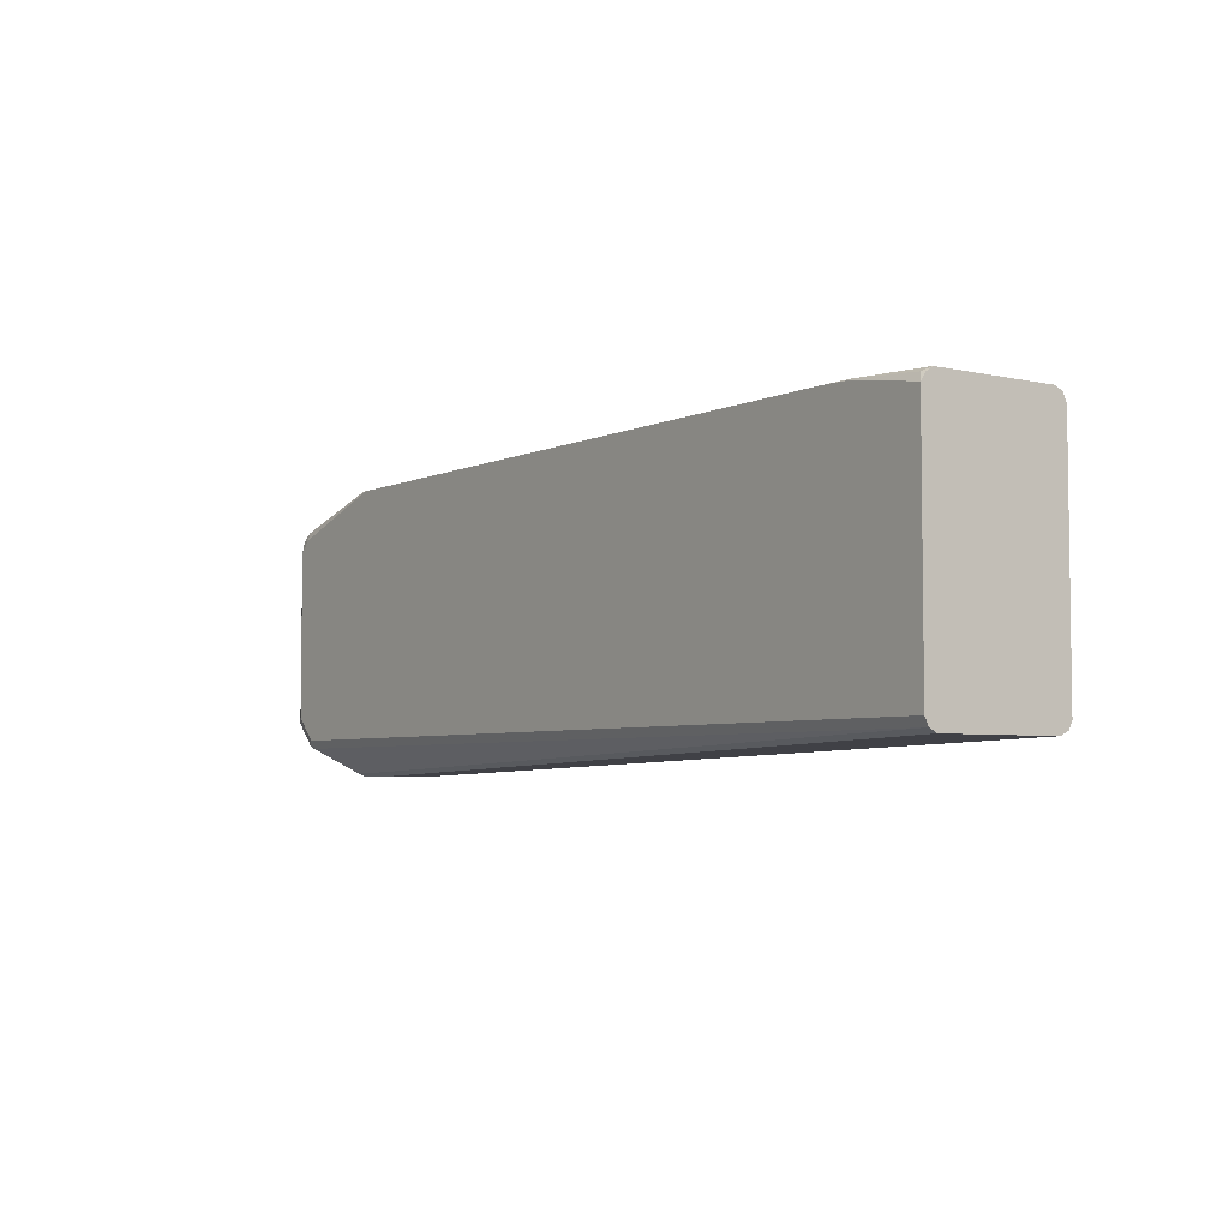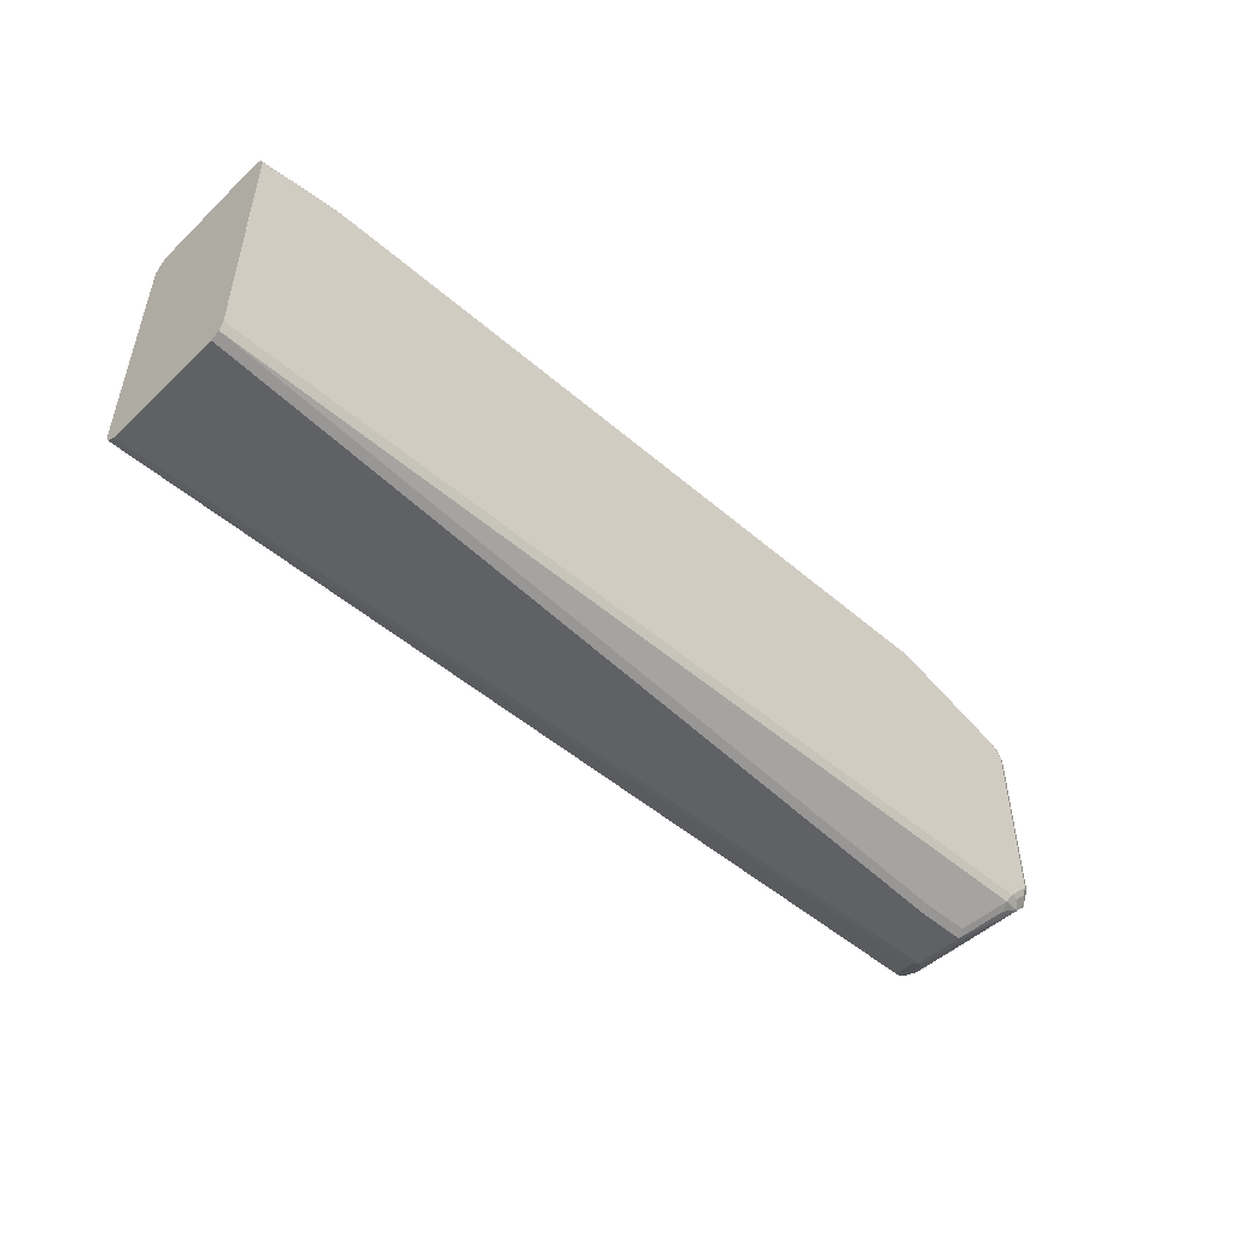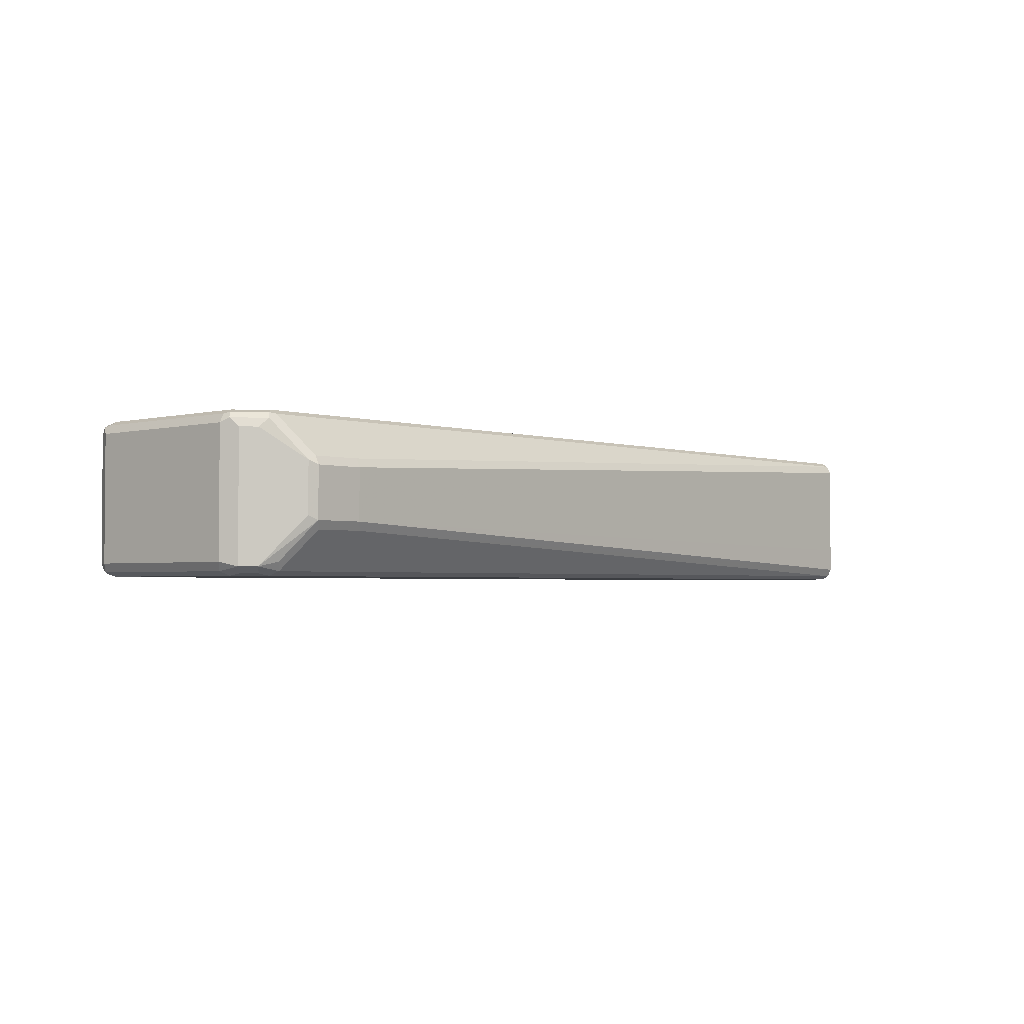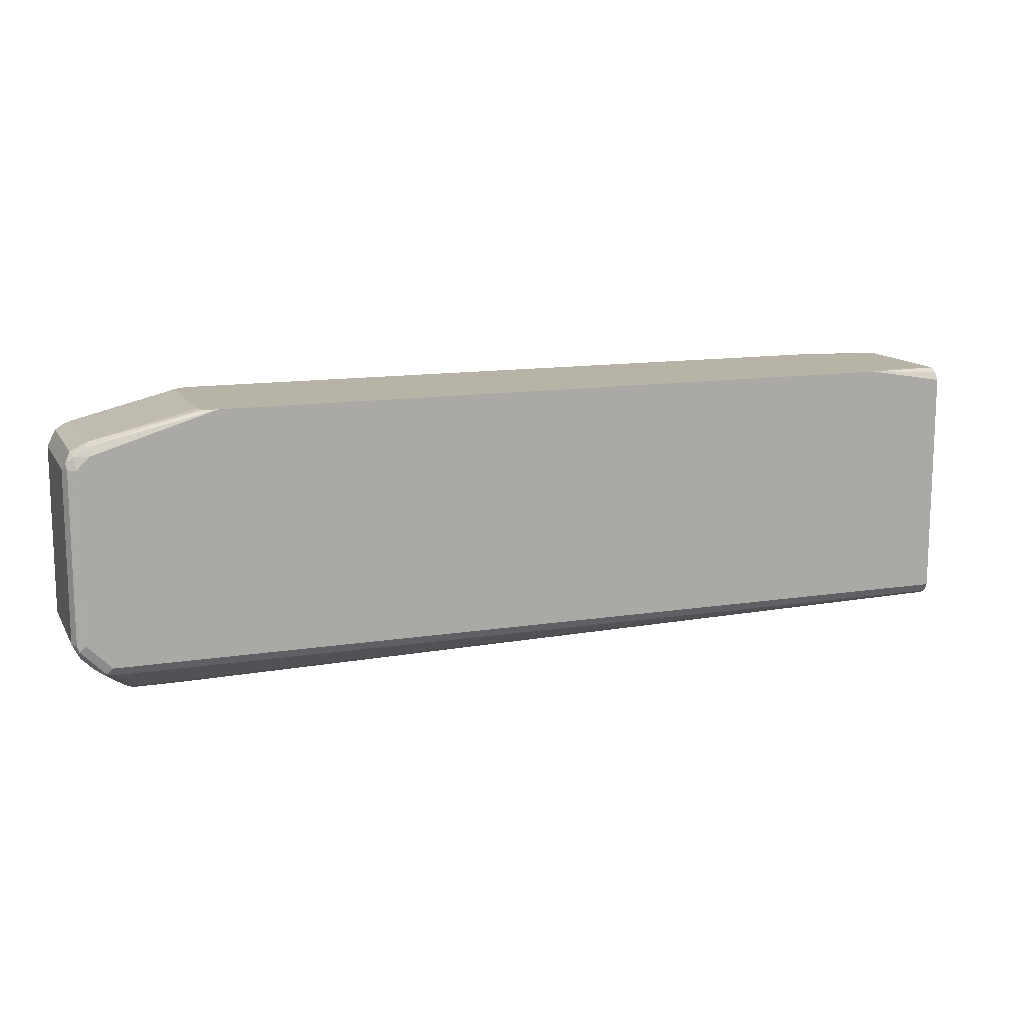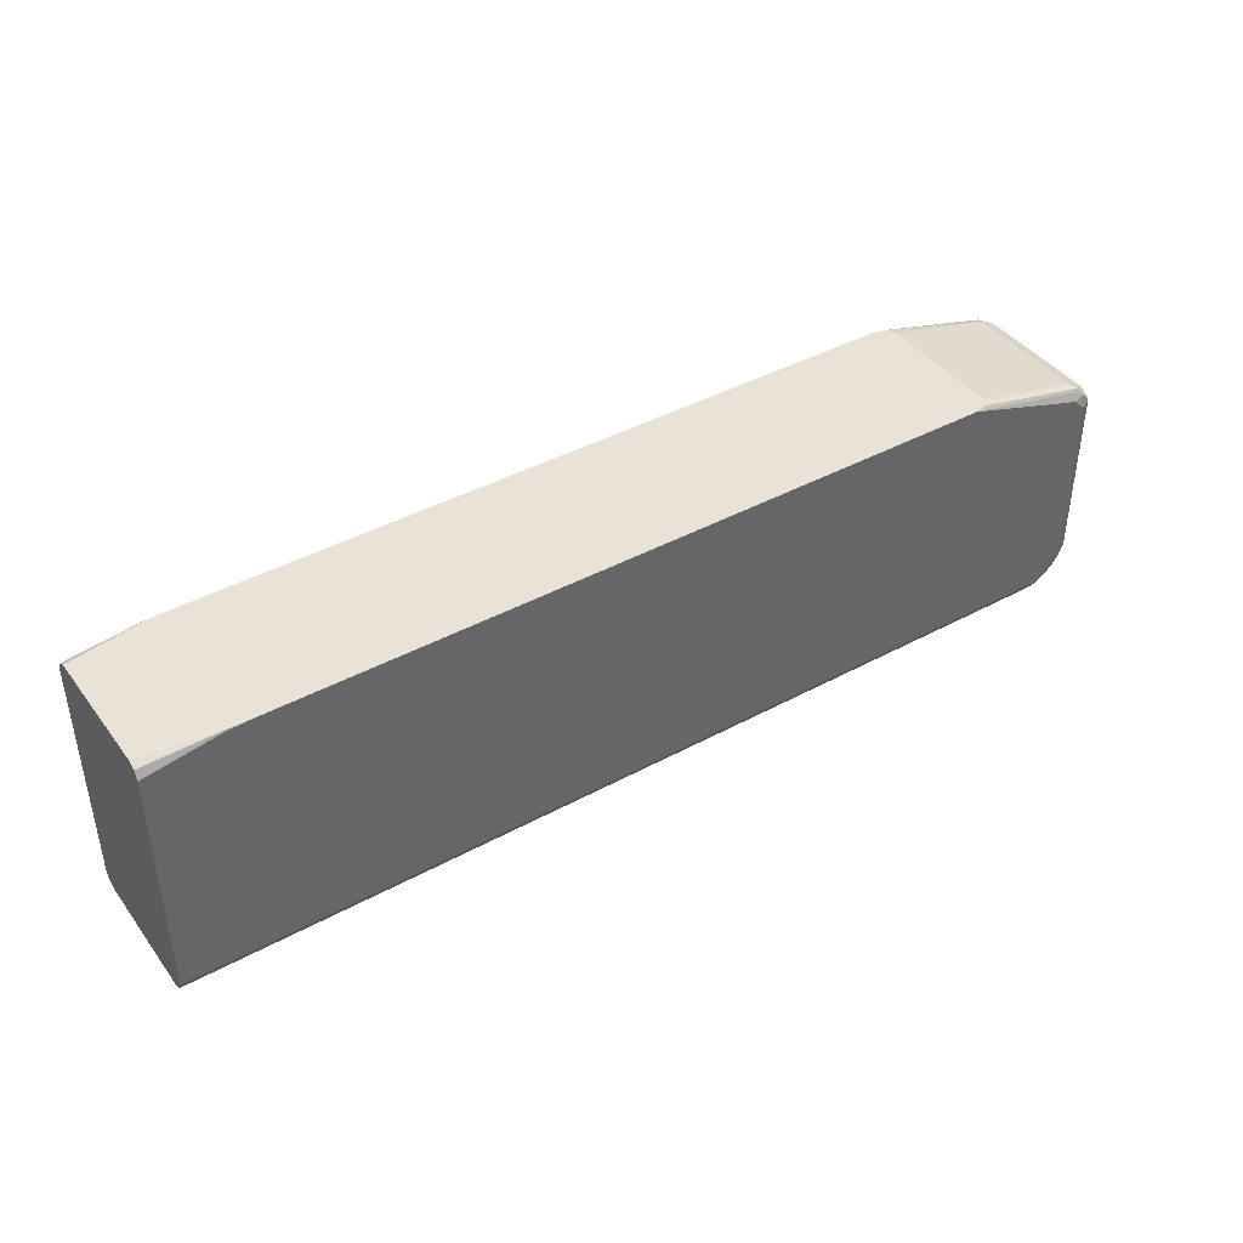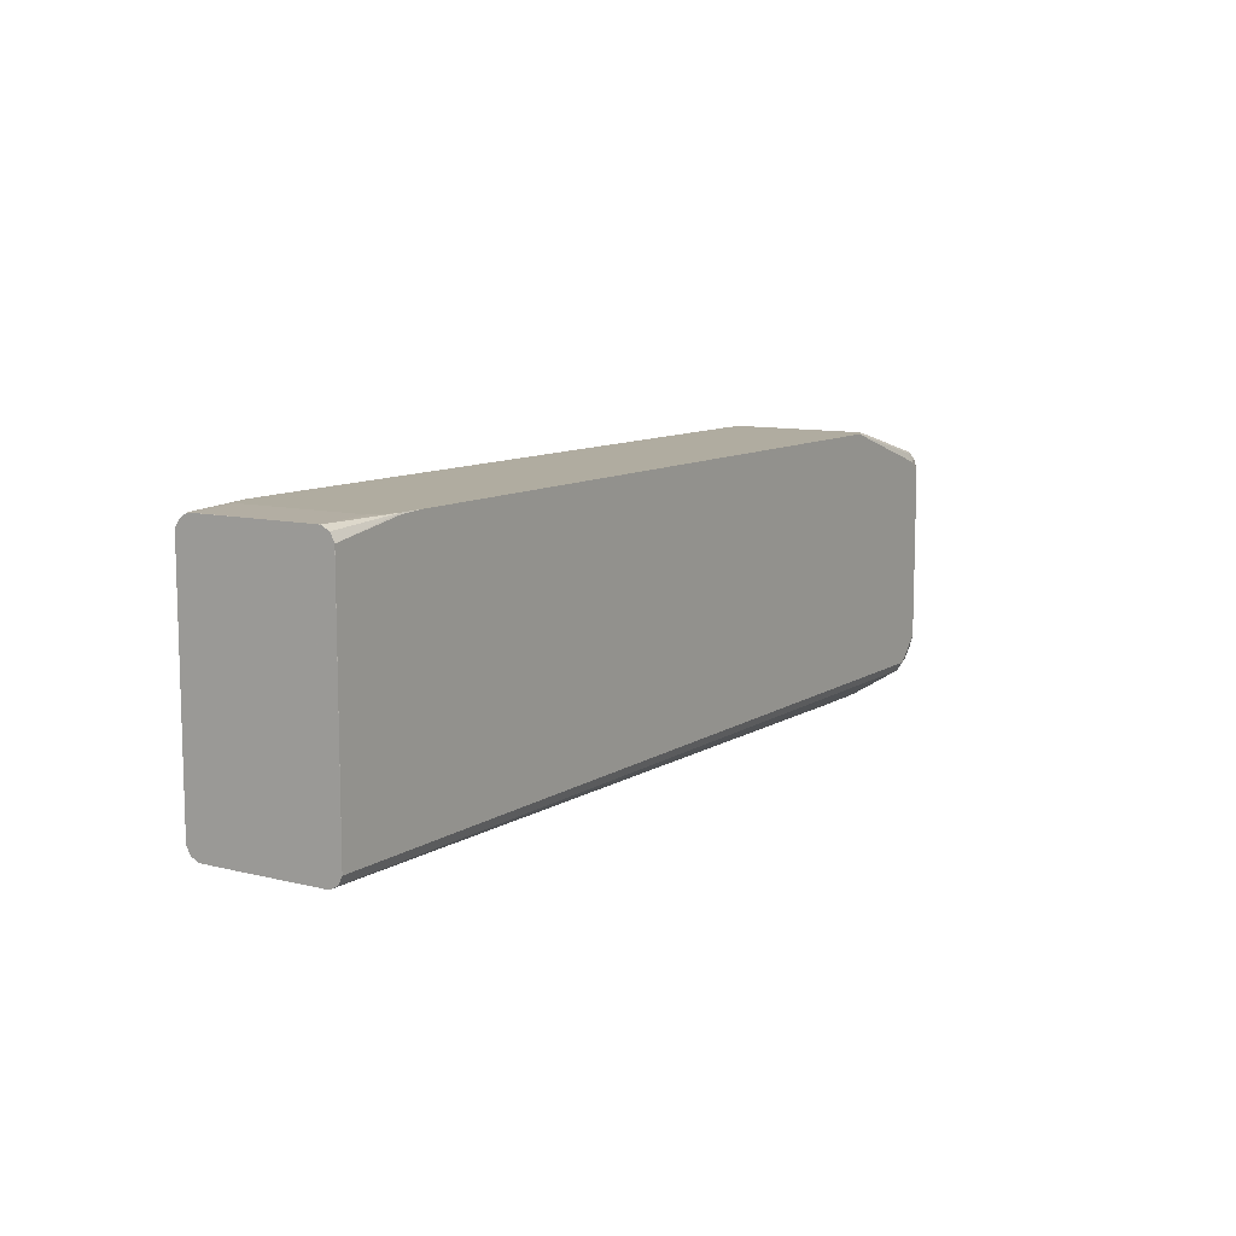
<metadata>
{"format":"obj","ext":"obj","renderer":"f3d","projection":"perspective","resolution":1024,"background":"white","views":[{"elev":-4.7,"azim":-125.4,"up":"+Z"},{"elev":-48.9,"azim":-43.9,"up":"+Z"},{"elev":-2.5,"azim":132.1,"up":"+Y"},{"elev":12.9,"azim":160.0,"up":"+Z"},{"elev":41.5,"azim":-33.4,"up":"+Z"},{"elev":10.0,"azim":-57.5,"up":"+Z"}]}
</metadata>
<code>
v -0.5563 -0.1077 -0.2154
v -0.5564 -0.1077 -0.5563
v -0.1974 -0.1077 -0.5563
v -0.5564 -0.1017 -0.5683
v -0.5564 -0.1076 -0.2152
v -0.4502 -0.1069 -0.1958
v -0.5564 -0.1017 -0.2034
v -0.5564 0.1075 -0.2152
v -0.5564 0.1005 -0.2046
v -0.5563 0.1077 -0.2154
v -0.5503 0.1017 -0.2034
v -0.5563 0.08971 -0.1974
v -0.5564 0.08967 -0.1975
v -0.5564 -0.08978 -0.1975
v -0.5563 -0.08971 -0.1974
v -0.4812 0.09136 -0.1958
v -0.4812 -0.08807 -0.1958
v -0.4649 -0.1013 -0.1958
v -0.4127 0.1077 -0.1958
v -0.4478 0.1069 -0.1958
v -0.4747 0.09787 -0.1958
v -0.4486 0.1077 -0.1974
v -0.5564 0.1077 -0.5563
v -0.5564 0.1077 -0.2333
v -0.5564 0.1017 -0.5683
v 0.7716 0.1077 -0.5563
v 0.7716 0.1017 -0.5682
v 0.7357 0.04785 -0.6041
v 0.7836 0.0957 -0.5682
v 0.7806 0.1032 -0.5652
v 0.8165 0.1032 -0.5294
v 0.8195 0.0957 -0.5323
v 0.7956 0.08373 -0.5623
v 0.8135 0.08373 -0.5443
v 0.8255 0.08971 -0.5204
v 0.8195 0.1017 -0.5204
v 0.8195 0.1017 -0.2692
v 0.8255 0.08971 -0.2692
v 0.8209 0.09869 -0.2602
v 0.8097 0.1032 -0.2512
v 0.8135 0.08971 -0.2453
v 0.803 0.09869 -0.2423
v 0.7956 0.1017 -0.2393
v 0.7895 0.1077 -0.2512
v 0.8075 0.1077 -0.2692
v 0.8075 0.1077 -0.5204
v 0.6101 0.1077 -0.1958
v 0.6285 0.1036 -0.1958
v 0.6295 0.103 -0.1958
v 0.6362 0.08971 -0.1958
v 0.7895 0.08971 -0.2333
v 0.7985 -0.09869 -0.2378
v 0.8135 -0.08971 -0.2453
v 0.8255 -0.08971 -0.2692
v 0.8165 -0.09869 -0.2558
v 0.8195 -0.1017 -0.2632
v 0.8075 -0.1032 -0.249
v 0.8075 -0.1077 -0.2692
v 0.7895 -0.1077 -0.2512
v 0.7895 -0.1017 -0.2393
v 0.6101 -0.1077 -0.1958
v 0.8075 -0.1077 -0.5204
v 0.8195 -0.1017 -0.5144
v 0.8255 -0.08971 -0.5204
v 0.8135 -0.0957 -0.5443
v 0.8045 -0.1047 -0.5353
v 0.7866 -0.1047 -0.5533
v 0.7716 -0.1077 -0.5563
v 0.7657 -0.1017 -0.5682
v 0.7956 -0.0957 -0.5623
v 0.7477 -0.02989 -0.6041
v 0.7477 0.04186 -0.6041
v 0.7357 0.03588 -0.6101
v 0.7357 -0.03588 -0.6101
v 0.6639 -0.03588 -0.6101
v 0.658 -0.04785 -0.6041
v -0.5564 -0.08971 -0.5742
v -0.5564 -0.05371 -0.5743
v 0.7297 -0.04785 -0.6041
v 0.7716 -0.08971 -0.5742
v -0.4127 -0.1077 -0.1958
v -0.4486 -0.1077 -0.1974
v 0.6362 -0.08971 -0.1958
v 0.7895 -0.08971 -0.2333
v 0.6353 -0.09344 -0.1958
v 0.6287 -0.1032 -0.1958
v -0.5564 0.03583 -0.5743
v 0.6639 0.03588 -0.6101
v 0.6639 0.04785 -0.6041
v -0.5564 0.0898 -0.5742
v -0.5563 0.08971 -0.5742
f 2 3 1
f 71 33 70
f 72 33 71
f 72 29 33
f 72 28 29
f 72 73 28
f 72 71 73
f 74 73 71
f 74 75 73
f 34 70 33
f 76 75 74
f 77 78 75
f 77 4 78
f 77 76 4
f 76 79 4
f 76 74 79
f 74 80 79
f 74 70 80
f 74 71 70
f 77 75 76
f 65 34 35
f 65 70 34
f 65 67 70
f 57 55 53
f 60 52 61
f 60 61 59
f 59 61 58
f 58 61 62
f 58 62 56
f 63 56 62
f 63 54 56
f 64 54 63
f 64 35 54
f 64 65 35
f 64 63 65
f 66 65 63
f 66 67 65
f 66 62 67
f 66 63 62
f 67 62 68
f 67 68 69
f 67 69 70
f 70 69 80
f 57 53 52
f 79 80 69
f 3 4 69
f 88 78 87
f 75 78 88
f 75 88 73
f 89 73 88
f 89 28 73
f 89 25 28
f 89 90 25
f 89 88 90
f 78 4 87
f 88 91 90
f 90 91 87
f 90 87 25
f 87 4 25
f 8 25 4
f 35 38 54
f 35 36 38
f 41 54 38
f 39 41 38
f 88 87 91
f 52 51 84
f 86 52 84
f 86 61 52
f 68 3 69
f 68 62 3
f 62 61 3
f 3 61 1
f 81 1 61
f 82 1 81
f 82 6 1
f 81 61 6
f 6 61 47
f 19 6 47
f 19 47 23
f 50 47 61
f 83 50 61
f 83 51 50
f 83 84 51
f 85 84 83
f 85 86 84
f 85 83 86
f 86 83 61
f 79 69 4
f 57 52 60
f 82 81 6
f 57 59 58
f 18 17 15
f 16 6 19
f 20 16 19
f 21 16 20
f 21 12 16
f 21 20 12
f 20 11 12
f 20 10 11
f 18 15 6
f 22 10 20
f 22 20 19
f 10 19 23
f 24 10 23
f 24 8 10
f 24 23 8
f 23 25 8
f 26 25 23
f 27 25 26
f 22 19 10
f 18 6 17
f 17 6 16
f 17 16 15
f 57 60 59
f 2 4 3
f 2 5 4
f 2 1 5
f 5 1 6
f 5 6 7
f 5 7 4
f 7 8 4
f 9 8 7
f 9 10 8
f 9 11 10
f 9 12 11
f 13 12 9
f 13 14 12
f 13 9 14
f 14 9 7
f 14 7 6
f 14 6 15
f 15 16 12
f 27 28 25
f 27 29 28
f 14 15 12
f 27 26 30
f 46 26 45
f 26 23 45
f 45 23 47
f 44 45 47
f 44 47 43
f 48 43 47
f 48 49 43
f 48 47 49
f 49 47 50
f 49 51 43
f 41 43 51
f 52 41 51
f 53 41 52
f 53 54 41
f 55 54 53
f 55 56 54
f 57 56 55
f 27 30 29
f 57 58 56
f 31 26 46
f 31 46 45
f 49 50 51
f 40 37 45
f 31 29 30
f 37 31 45
f 32 29 31
f 32 33 29
f 32 34 33
f 32 35 34
f 31 30 26
f 31 36 35
f 37 36 31
f 32 31 35
f 37 39 38
f 40 39 37
f 40 41 39
f 42 41 40
f 42 43 41
f 42 40 43
f 40 44 43
f 37 38 36
f 40 45 44

</code>
